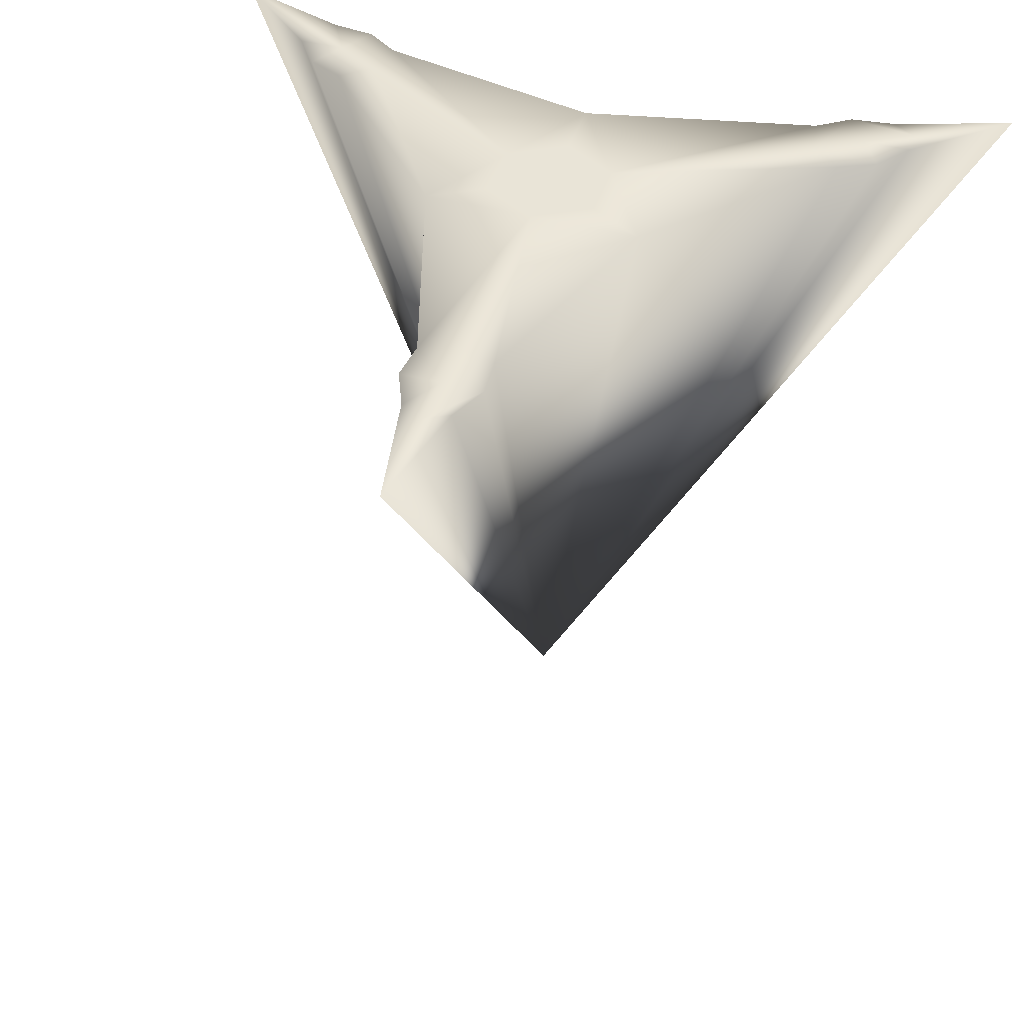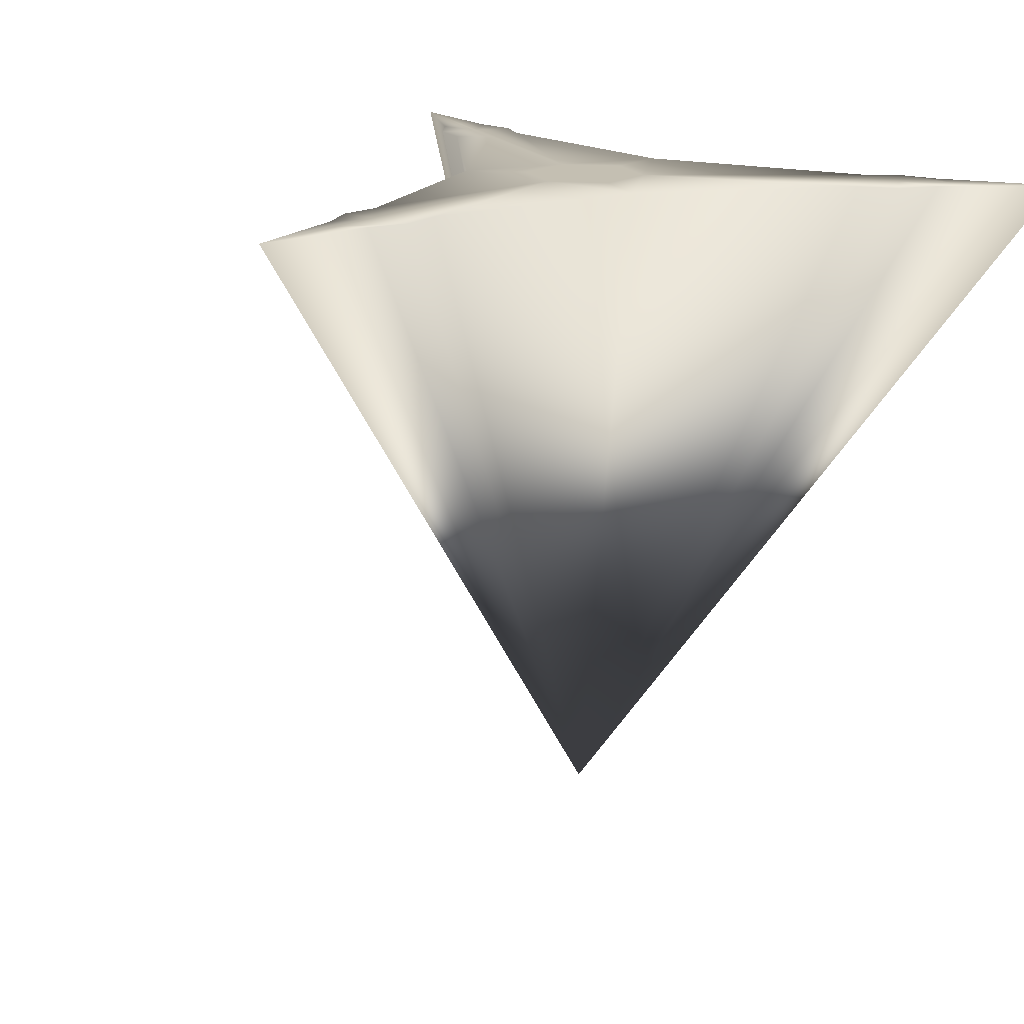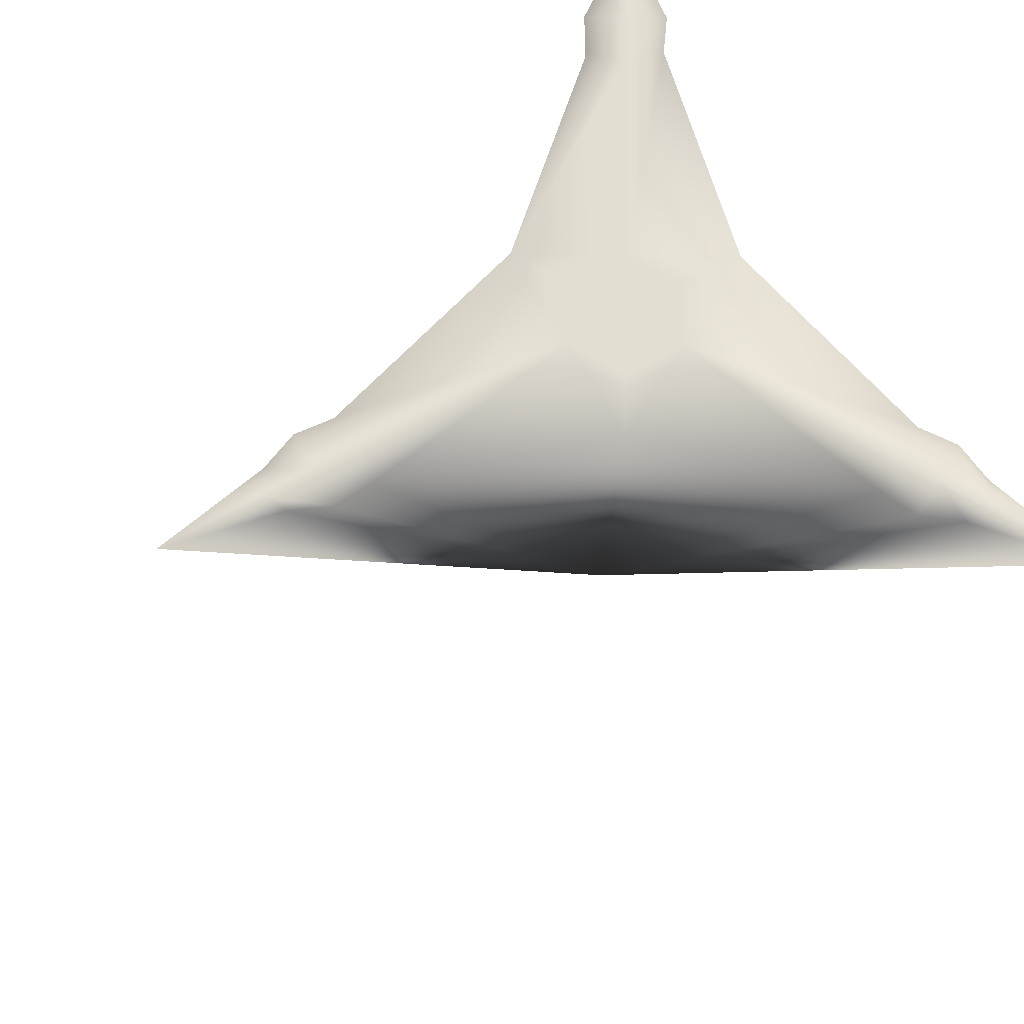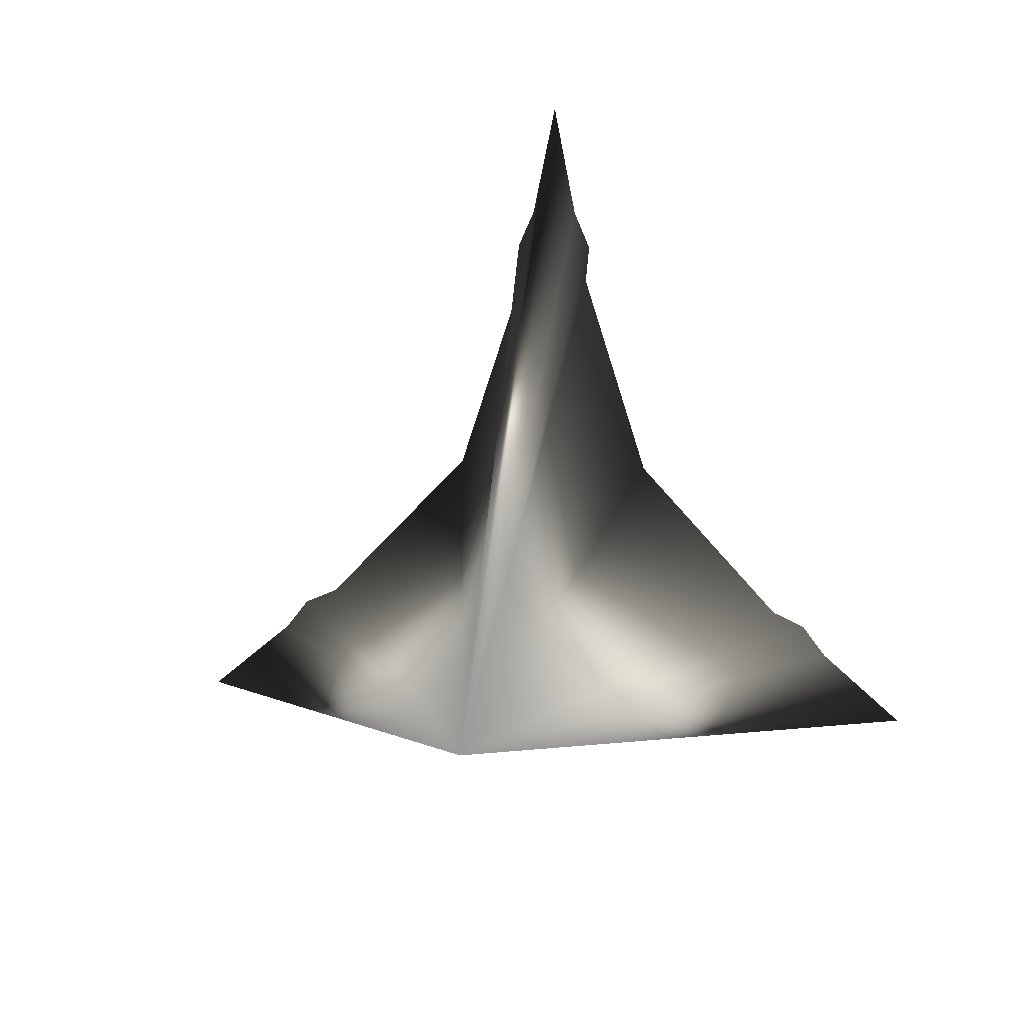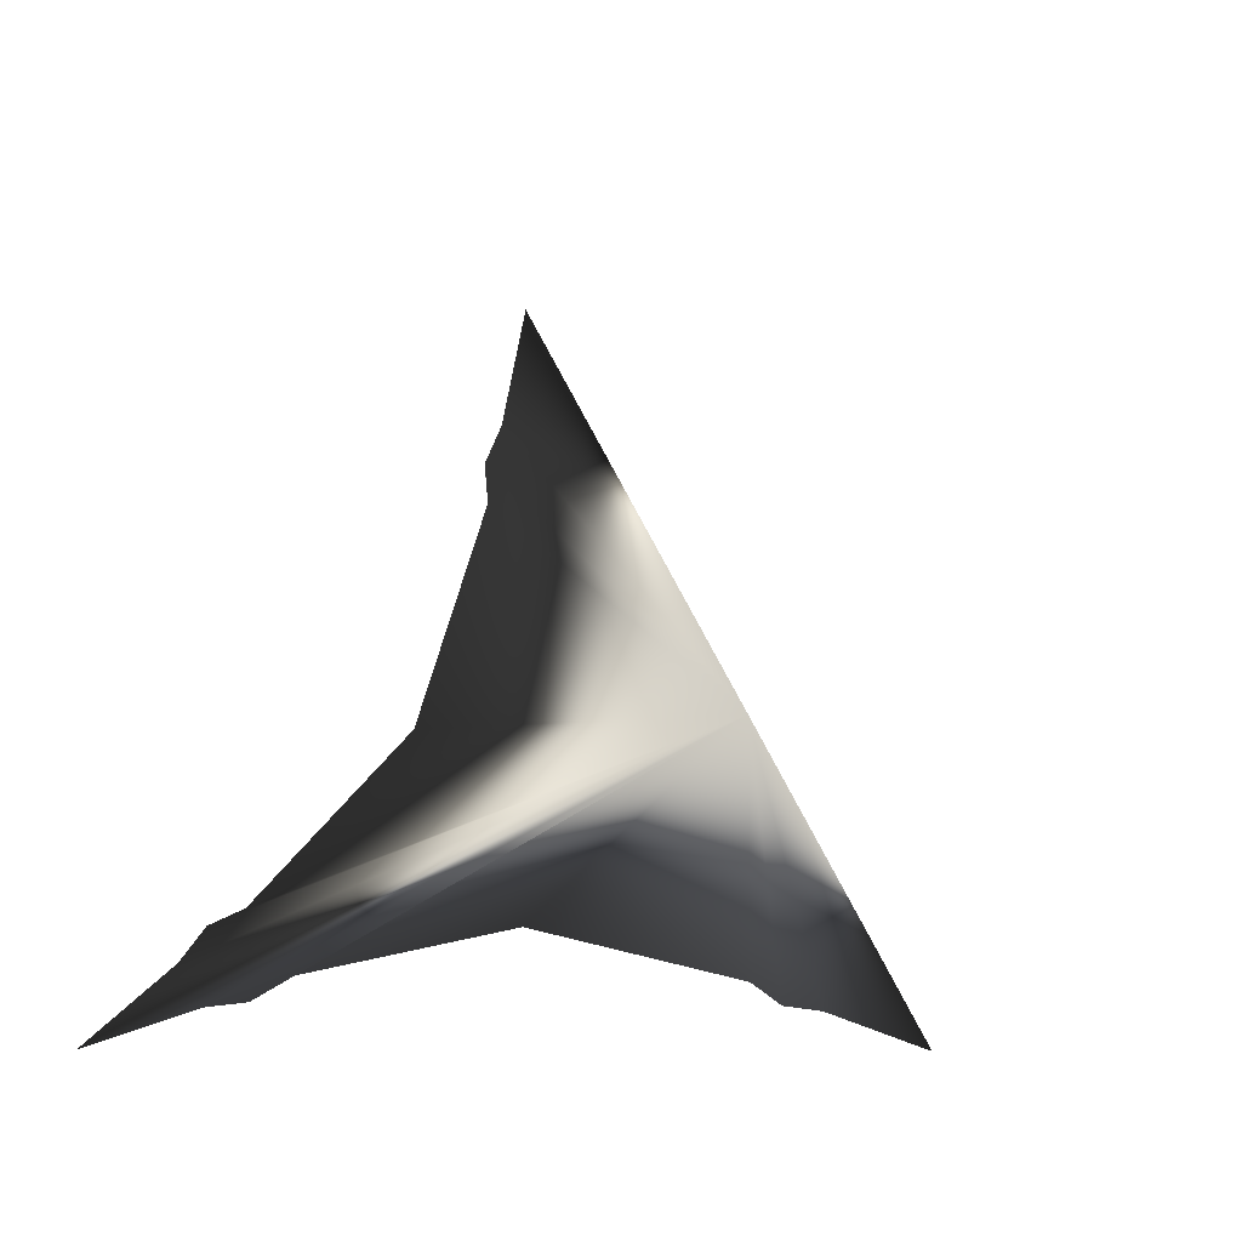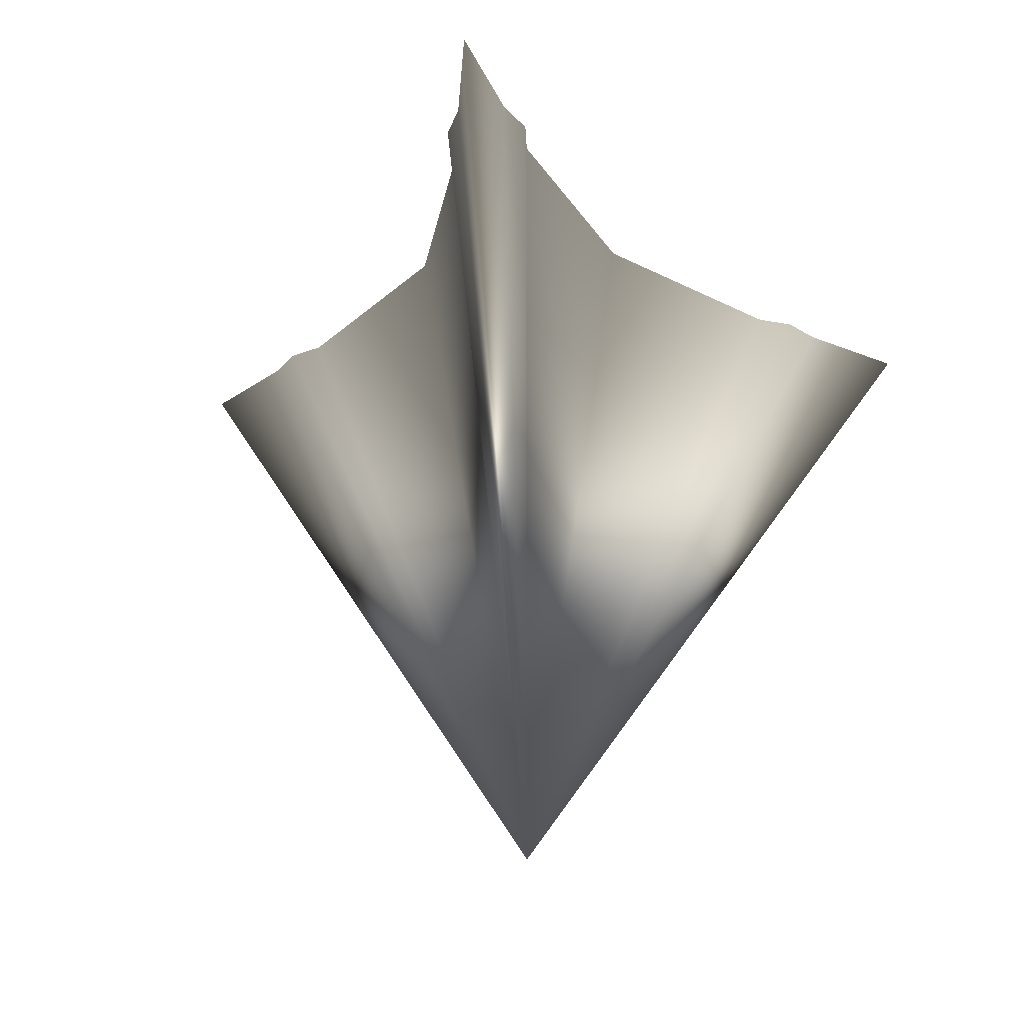
<metadata>
{"format":"obj","ext":"obj","renderer":"f3d","projection":"perspective","resolution":1024,"background":"white","views":[{"elev":43.2,"azim":-162.0,"up":"+Z"},{"elev":17.6,"azim":-141.3,"up":"+Z"},{"elev":67.7,"azim":-119.0,"up":"+Z"},{"elev":19.2,"azim":-171.9,"up":"+Y"},{"elev":-8.8,"azim":164.0,"up":"+Y"},{"elev":-24.8,"azim":-172.6,"up":"+Z"}]}
</metadata>
<code>
o tetrahedron1
v 0 -0.0004312 -1.225
v 0 1.154 0.4082
v -1 -0.5778 0.4082
v 1 -0.5778 0.4082
v -0.258 0.1485 0.4082
v 0.258 0.1485 0.4082
v 0 -0.2983 0.4082
v -0.08869 0.6828 0.4082
v 0.08869 0.6828 0.4082
v -0.5474 -0.4189 0.4082
v -0.6361 -0.2653 0.4082
v 0.6361 -0.2653 0.4082
v 0.5474 -0.4189 0.4082
v -0.05644 0.8714 0.4082
v 0.05644 0.8714 0.4082
v -0.7268 -0.4852 0.4082
v -0.7833 -0.3875 0.4082
v 0.7833 -0.3875 0.4082
v 0.7268 -0.4852 0.4082
v -0.7218 -0.3054 0.4082
v -0.5645 -0.3263 0.4082
v -0.625 -0.473 0.4082
v -0.7823 -0.4521 0.4082
v -0.6734 -0.3892 0.4082
v 0.7218 -0.3054 0.4082
v 0.625 -0.473 0.4082
v 0.5645 -0.3263 0.4082
v 0.7823 -0.4521 0.4082
v 0.6734 -0.3892 0.4082
v 0 0.6514 0.4082
v -0.09675 0.7771 0.4082
v 0.09675 0.7771 0.4082
v 0 0.9028 0.4082
v 0 0.7771 0.4082
v 0 0.1476 0.4082
v 0.1282 -0.07446 0.4082
v -0.1282 -0.07446 0.4082
v 0.1295 0.07434 0.4082
v 0 -0.15 0.4082
v -0.1295 0.07434 0.4082
v 0 -0.0004312 0.4082
g tetrahedron1_tetrahedron1_auv
f 1 9 6
f 1 14 2
f 1 16 3
f 1 18 4
f 1 25 18
f 1 32 9
f 2 15 1
f 2 33 15
f 3 17 1
f 3 23 17
f 4 19 1
f 4 28 19
f 5 1 11
f 5 8 1
f 5 40 35
f 6 36 27 12
f 6 38 36
f 7 1 13
f 7 10 1
f 7 39 37
f 8 31 1
f 9 30 35 6
f 9 32 34 30
f 10 22 1
f 11 1 20
f 11 21 37 5
f 12 1 6
f 12 27 29 25
f 13 1 26
f 13 27 36 7
f 14 1 31
f 14 33 2
f 15 33 34 32
f 16 1 22
f 16 23 3
f 17 20 1
f 17 23 24 20
f 18 25 29 28
f 18 28 4
f 19 26 1
f 19 28 29 26
f 20 24 21 11
f 21 24 22 10
f 22 24 23 16
f 25 1 12
f 26 29 27 13
f 30 34 31 8
f 31 34 33 14
f 32 1 15
f 35 30 8 5
f 35 38 6
f 35 40 41 38
f 36 38 41 39
f 36 39 7
f 37 21 10 7
f 37 39 41 40
f 37 40 5

</code>
